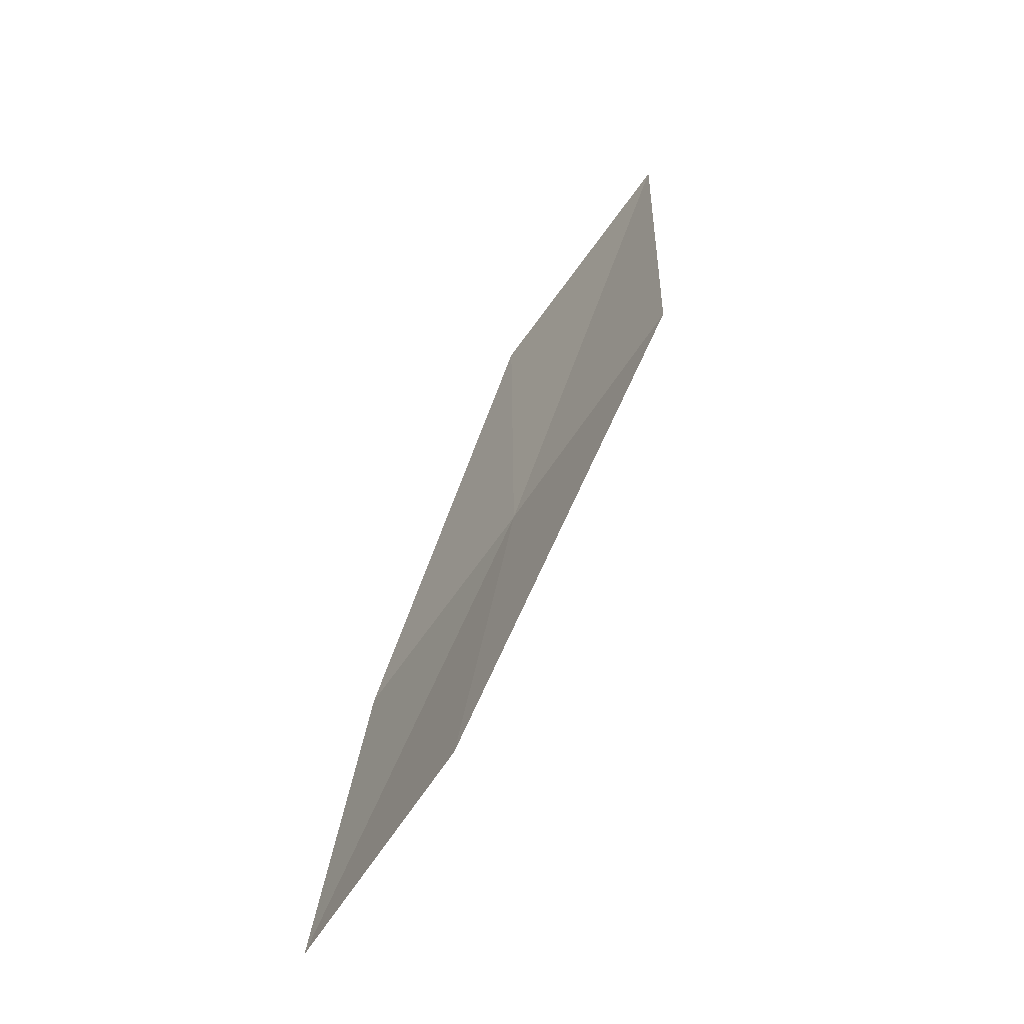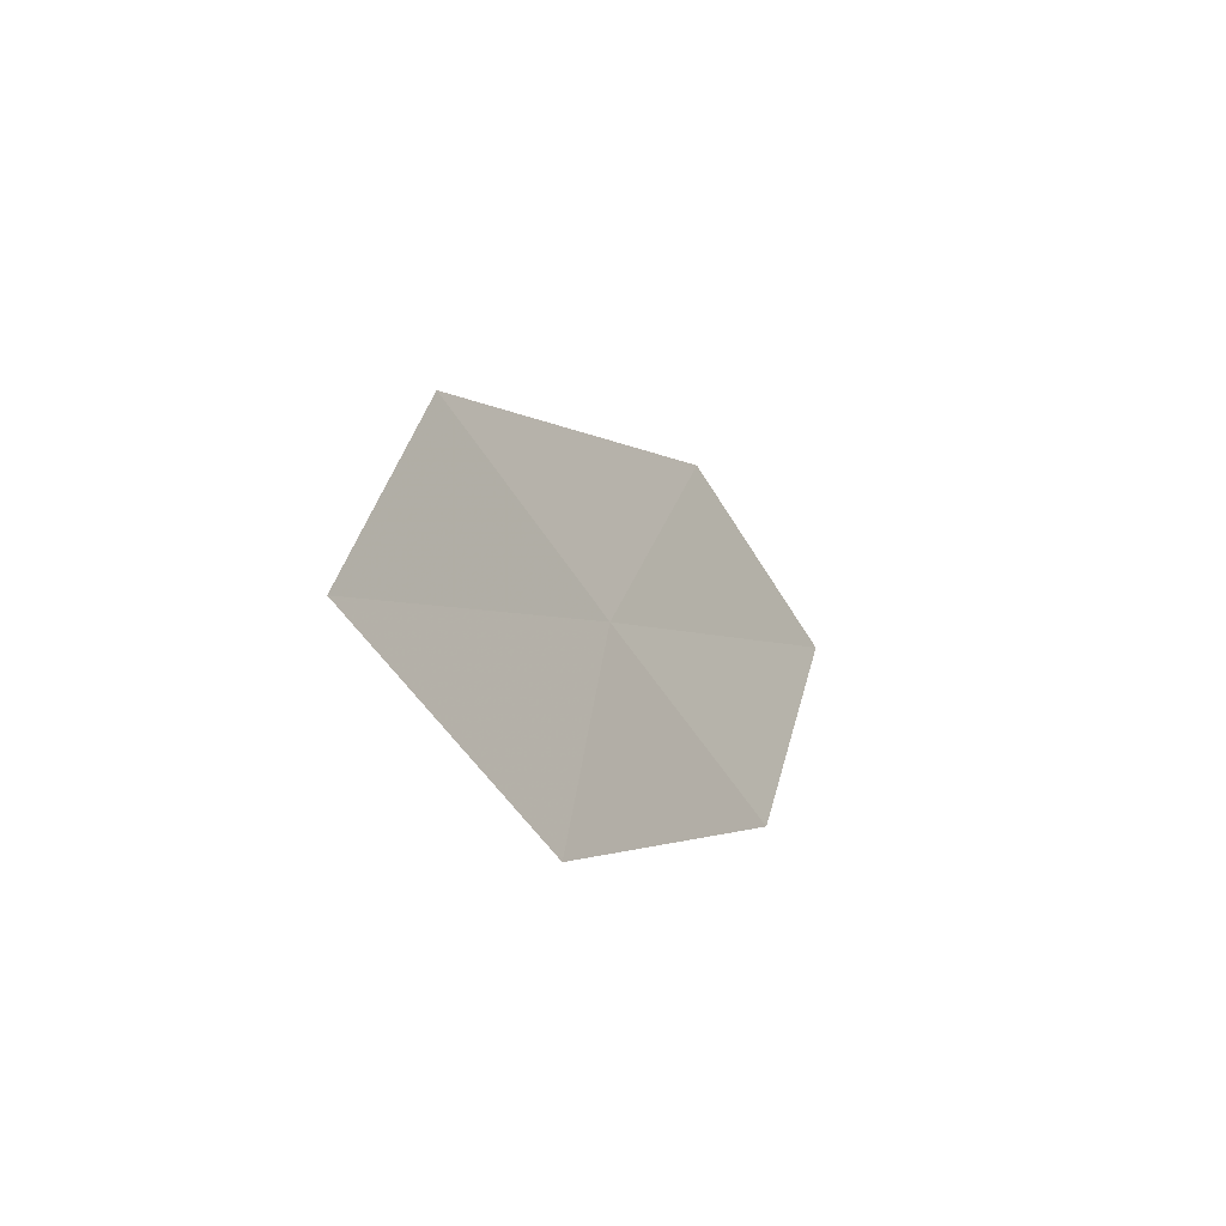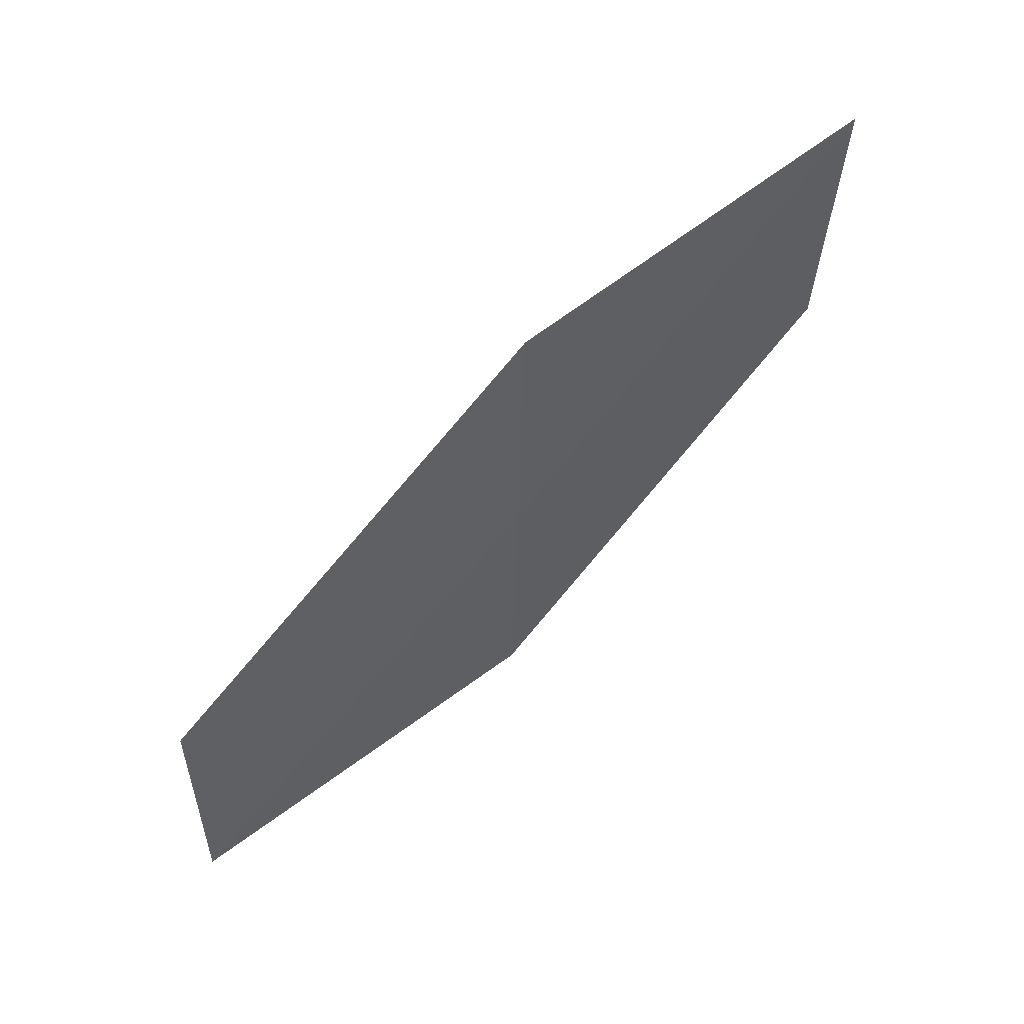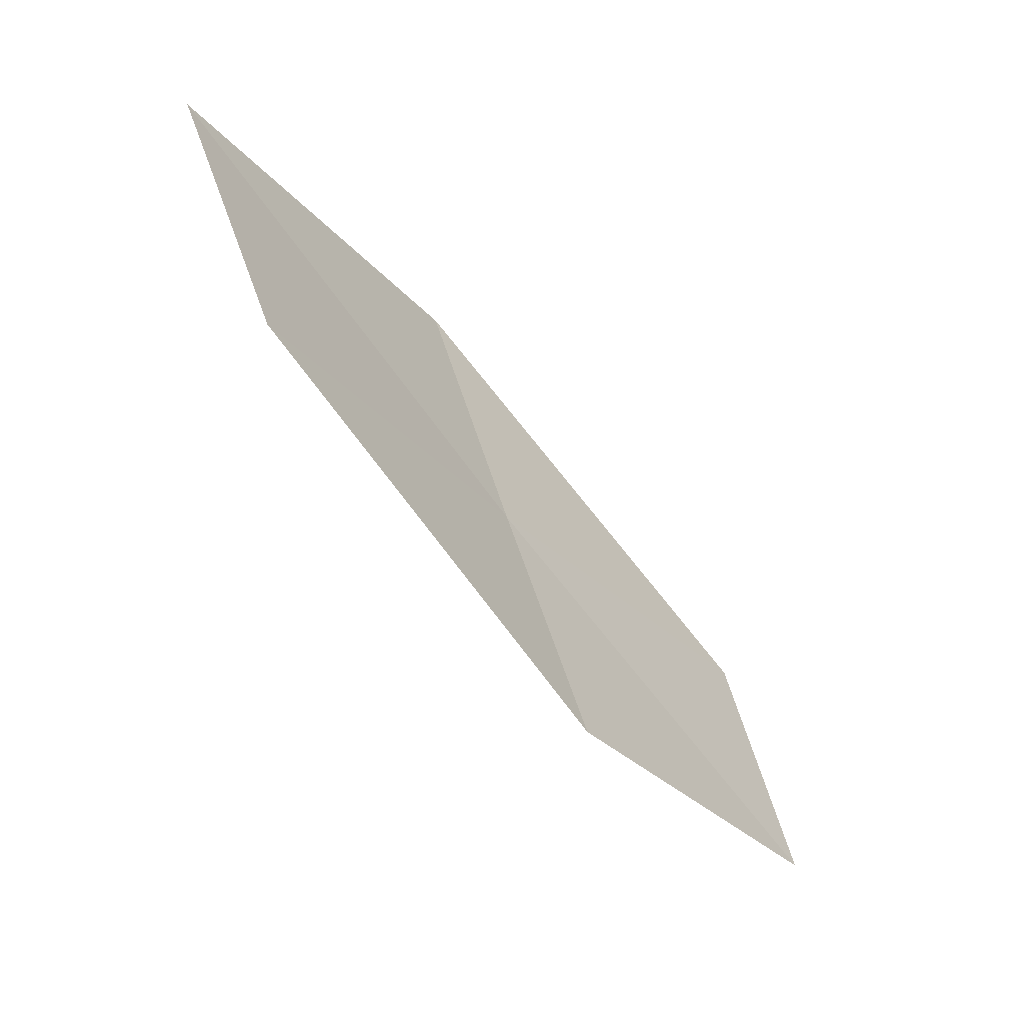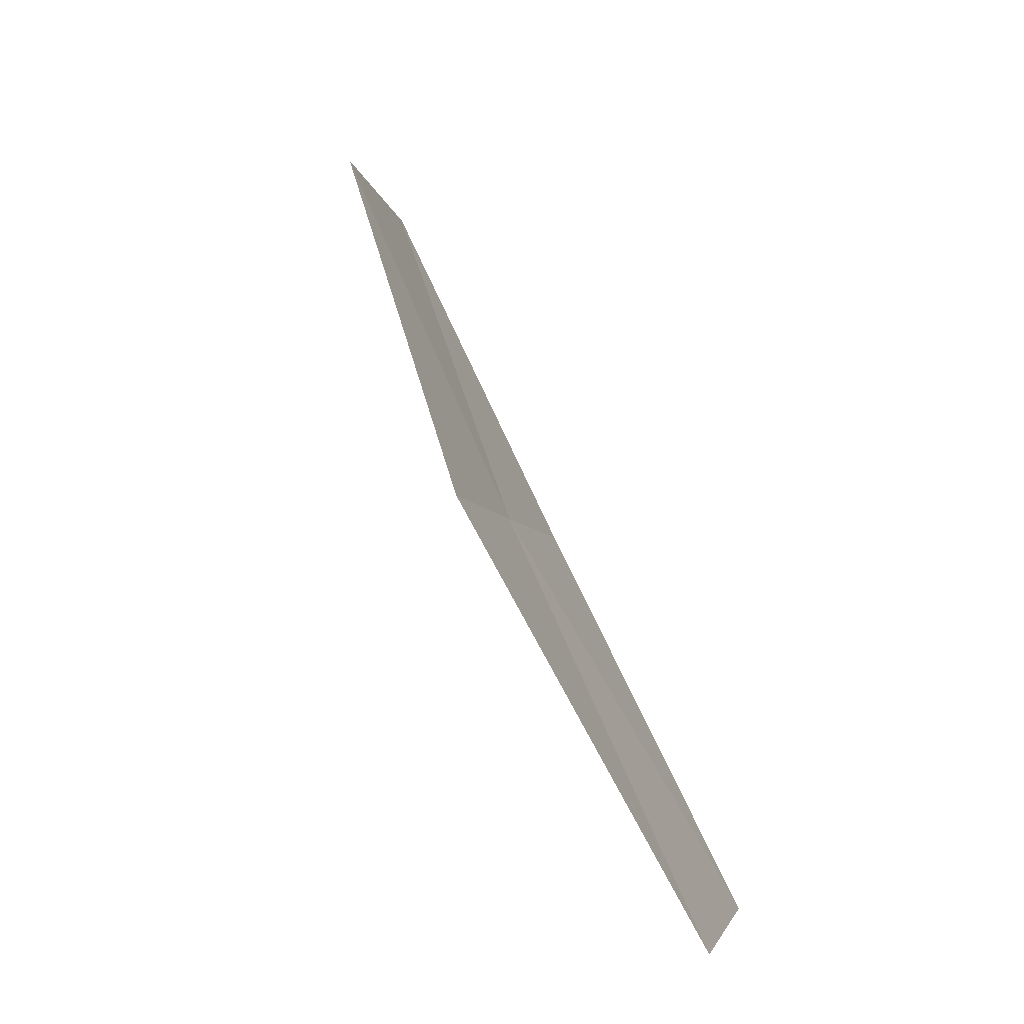
<metadata>
{"format":"obj","ext":"obj","renderer":"f3d","projection":"perspective","resolution":1024,"background":"white","views":[{"elev":-0.2,"azim":18.8,"up":"+Y"},{"elev":53.4,"azim":-155.4,"up":"+Y"},{"elev":12.2,"azim":81.2,"up":"+Y"},{"elev":4.8,"azim":-124.8,"up":"+Y"},{"elev":-0.2,"azim":150.4,"up":"+Z"}]}
</metadata>
<code>
v 16.47 139.1 4.917
v 16.93 137.6 7.435
v 15.83 136.3 7.234
v 15.29 137.7 4.784
v 17.64 140.5 5.054
v 15.62 140.5 2.491
v 16.87 142 2.561
f 1 2 3
f 1 3 4
f 1 5 2
f 1 4 6
f 1 7 5
f 1 6 7

</code>
